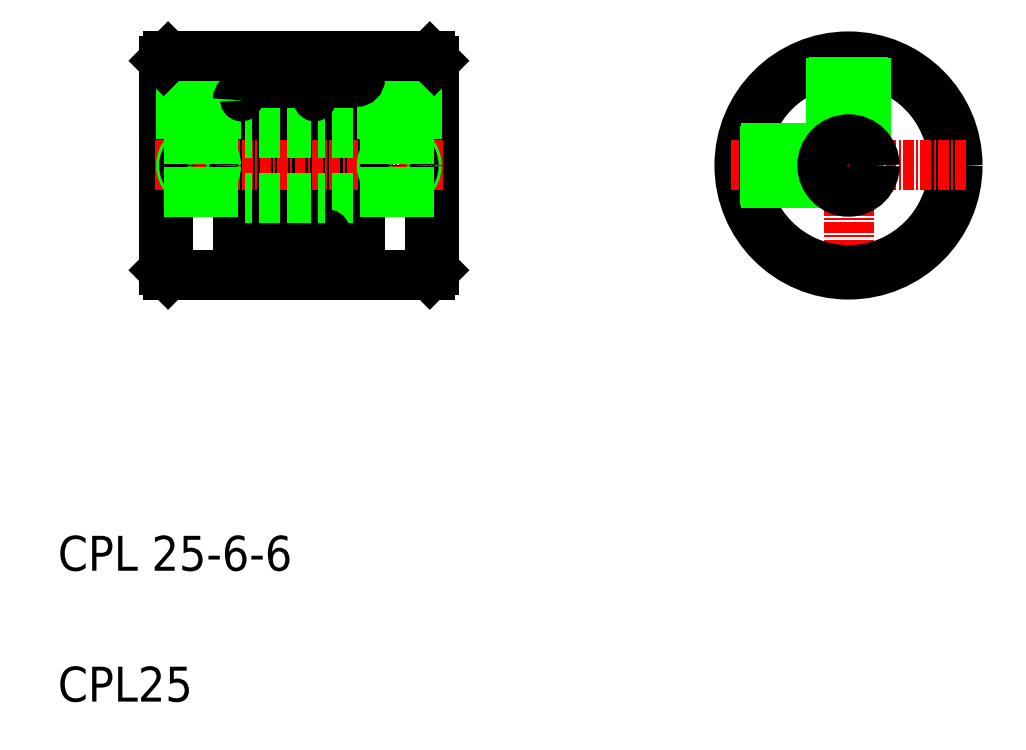
<metadata>
{"format":"dxf","ext":"dxf","renderer":"ezdxf+matplotlib","layout":"modelspace","background":"white","min_lineweight":24,"dpi":150}
</metadata>
<code>
0
SECTION
2
ENTITIES
0
TEXT
8
0
10
190.7
20
110.9
30
0
40
4
1
CPL25
0
TEXT
8
0
10
190.7
20
125.9
30
0
40
4
1
CPL 25-6-6
0
LINE
8
CENTER
10
206.8
20
169.4
30
0
11
206.8
21
185.9
31
0
0
LINE
8
0
10
221.3
20
184.9
30
0
11
221.3
21
164.9
31
0
0
LINE
8
0
10
220.5
20
179.9
30
0
11
220.5
21
159.9
31
0
0
LINE
8
0
10
219.7
20
159.9
30
0
11
219.7
21
179.9
31
0
0
LINE
8
0
10
216.9
20
159.9
30
0
11
216.9
21
184.9
31
0
0
LINE
8
0
10
216.1
20
184.9
30
0
11
216.1
21
159.9
31
0
0
LINE
8
0
10
213.7
20
164.9
30
0
11
213.7
21
184.9
31
0
0
LINE
8
0
10
212.9
20
164.9
30
0
11
212.9
21
184.9
31
0
0
LINE
8
0
10
212.1
20
159.9
30
0
11
212.1
21
179.9
31
0
0
LINE
8
0
10
211.3
20
179.9
30
0
11
211.3
21
159.9
31
0
0
LINE
8
0
10
203.3
20
184.9
30
0
11
203.3
21
159.9
31
0
0
LINE
8
0
10
202.8
20
184.4
30
0
11
202.8
21
160.4
31
0
0
LINE
8
0
10
208.8
20
175.4
30
0
11
208.8
21
184.9
31
0
0
LINE
8
0
10
204.8
20
184.9
30
0
11
204.8
21
175.4
31
0
0
LINE
8
0
10
205.2
20
184.9
30
0
11
205.2
21
175.4
31
0
0
LINE
8
0
10
208.5
20
175.4
30
0
11
208.5
21
184.9
31
0
0
LINE
8
CENTER
10
229.8
20
185.9
30
0
11
229.8
21
169.4
31
0
0
LINE
8
0
10
222.1
20
164.9
30
0
11
222.1
21
184.9
31
0
0
LINE
8
0
10
225.3
20
184.9
30
0
11
225.3
21
159.9
31
0
0
LINE
8
0
10
224.5
20
159.9
30
0
11
224.5
21
184.9
31
0
0
LINE
8
0
10
233.3
20
159.9
30
0
11
233.3
21
184.9
31
0
0
LINE
8
0
10
233.8
20
160.4
30
0
11
233.8
21
184.4
31
0
0
LINE
8
0
10
227.8
20
184.9
30
0
11
227.8
21
175.4
31
0
0
LINE
8
0
10
231.8
20
175.4
30
0
11
231.8
21
184.9
31
0
0
LINE
8
0
10
228.2
20
184.9
30
0
11
228.2
21
175.4
31
0
0
LINE
8
0
10
231.5
20
175.4
30
0
11
231.5
21
184.9
31
0
0
LINE
8
CENTER
10
201.8
20
172.4
30
0
11
234.8
21
172.4
31
0
0
CIRCLE
8
0
10
206.8
20
172.4
30
0
40
2
0
CIRCLE
8
0
10
206.8
20
172.4
30
0
40
1.65
0
LINE
8
0
10
211.3
20
169.4
30
0
11
202.8
21
169.4
31
0
0
LINE
8
0
10
203.3
20
159.9
30
0
11
211.3
21
159.9
31
0
0
LINE
8
0
10
202.8
20
175.4
30
0
11
211.3
21
175.4
31
0
0
LINE
8
0
10
202.8
20
160.4
30
0
11
203.3
21
159.9
31
0
0
ARC
8
0
10
223.3
20
162.4
30
0
40
0.4
50
0
51
180
0
LINE
8
0
10
224.5
20
168.7
30
0
11
222.1
21
168.7
31
0
0
LINE
8
0
10
222.1
20
176.2
30
0
11
224.5
21
176.2
31
0
0
ARC
8
0
10
214.9
20
162.4
30
0
40
0.4
50
0
51
180
0
LINE
8
0
10
214.5
20
162.4
30
0
11
214.5
21
159.9
31
0
0
LINE
8
0
10
212.1
20
159.9
30
0
11
214.5
21
159.9
31
0
0
ARC
8
0
10
213.3
20
164.9
30
0
40
0.4
50
180
51
0
0
LINE
8
0
10
215.3
20
159.9
30
0
11
215.3
21
162.4
31
0
0
LINE
8
0
10
222.9
20
159.9
30
0
11
222.9
21
162.4
31
0
0
LINE
8
0
10
216.9
20
159.9
30
0
11
219.7
21
159.9
31
0
0
LINE
8
0
10
215.3
20
159.9
30
0
11
216.1
21
159.9
31
0
0
LINE
8
0
10
220.5
20
159.9
30
0
11
222.9
21
159.9
31
0
0
LINE
8
0
10
221.7
20
159.9
30
0
11
221.7
21
159.9
31
0
0
LINE
8
0
10
221.1
20
159.9
30
0
11
221.1
21
159.9
31
0
0
ARC
8
0
10
216.5
20
162.4
30
0
40
0.4
50
0
51
180
0
ARC
8
0
10
221.7
20
164.9
30
0
40
0.4
50
180
51
0
0
LINE
8
0
10
216.1
20
168.7
30
0
11
213.7
21
168.7
31
0
0
LINE
8
0
10
213.7
20
176.2
30
0
11
216.1
21
176.2
31
0
0
LINE
8
0
10
212.9
20
168.7
30
0
11
212.1
21
168.7
31
0
0
LINE
8
0
10
212.1
20
176.2
30
0
11
212.9
21
176.2
31
0
0
LINE
8
0
10
219.7
20
168.7
30
0
11
216.9
21
168.7
31
0
0
LINE
8
0
10
221.3
20
168.7
30
0
11
220.5
21
168.7
31
0
0
LINE
8
0
10
216.9
20
176.2
30
0
11
219.7
21
176.2
31
0
0
LINE
8
0
10
220.5
20
176.2
30
0
11
221.3
21
176.2
31
0
0
LINE
8
0
10
225.3
20
159.9
30
0
11
233.3
21
159.9
31
0
0
LINE
8
0
10
223.7
20
159.9
30
0
11
223.7
21
162.4
31
0
0
LINE
8
0
10
223.7
20
159.9
30
0
11
224.5
21
159.9
31
0
0
ARC
8
0
10
224.9
20
162.4
30
0
40
0.4
50
0
51
180
0
LINE
8
0
10
233.3
20
159.9
30
0
11
233.8
21
160.4
31
0
0
CIRCLE
8
0
10
229.8
20
172.4
30
0
40
2
0
CIRCLE
8
0
10
229.8
20
172.4
30
0
40
1.65
0
LINE
8
0
10
233.8
20
169.4
30
0
11
225.3
21
169.4
31
0
0
LINE
8
0
10
225.3
20
175.4
30
0
11
233.8
21
175.4
31
0
0
LINE
8
0
10
212.9
20
184.9
30
0
11
203.3
21
184.9
31
0
0
LINE
8
0
10
203.3
20
184.9
30
0
11
202.8
21
184.4
31
0
0
ARC
8
0
10
223.3
20
182.4
30
0
40
0.4
50
180
51
0
0
ARC
8
0
10
214.9
20
182.4
30
0
40
0.4
50
180
51
0
0
LINE
8
0
10
214.5
20
184.9
30
0
11
214.5
21
182.4
31
0
0
ARC
8
0
10
211.7
20
179.9
30
0
40
0.4
50
0
51
180
0
LINE
8
0
10
214.5
20
184.9
30
0
11
213.7
21
184.9
31
0
0
LINE
8
0
10
215.3
20
182.4
30
0
11
215.3
21
184.9
31
0
0
LINE
8
0
10
222.9
20
184.9
30
0
11
222.9
21
182.4
31
0
0
ARC
8
0
10
216.5
20
182.4
30
0
40
0.4
50
180
51
0
0
ARC
8
0
10
220.1
20
179.9
30
0
40
0.4
50
0
51
180
0
LINE
8
0
10
221.3
20
184.9
30
0
11
216.9
21
184.9
31
0
0
LINE
8
0
10
216.1
20
184.9
30
0
11
215.3
21
184.9
31
0
0
LINE
8
0
10
222.9
20
184.9
30
0
11
222.1
21
184.9
31
0
0
LINE
8
0
10
233.3
20
184.9
30
0
11
225.3
21
184.9
31
0
0
LINE
8
0
10
223.7
20
182.4
30
0
11
223.7
21
184.9
31
0
0
ARC
8
0
10
224.9
20
182.4
30
0
40
0.4
50
180
51
0
0
LINE
8
0
10
224.5
20
184.9
30
0
11
223.7
21
184.9
31
0
0
LINE
8
0
10
233.8
20
184.4
30
0
11
233.3
21
184.9
31
0
0
LINE
8
CENTER
10
281.3
20
185.9
30
0
11
281.3
21
158.9
31
0
0
CIRCLE
8
0
10
281.3
20
172.4
30
0
40
12
0
CIRCLE
8
0
10
281.3
20
172.4
30
0
40
12.5
0
LINE
8
0
10
279.3
20
184.7
30
0
11
279.3
21
174.6
31
0
0
LINE
8
0
10
279.7
20
184.8
30
0
11
279.7
21
174.9
31
0
0
LINE
8
0
10
283.3
20
174.6
30
0
11
283.3
21
184.7
31
0
0
LINE
8
0
10
283
20
174.9
30
0
11
283
21
184.8
31
0
0
LINE
8
CENTER
10
294.8
20
172.4
30
0
11
267.8
21
172.4
31
0
0
LINE
8
0
10
279.1
20
170.4
30
0
11
269
21
170.4
31
0
0
LINE
8
0
10
268.9
20
170.8
30
0
11
278.8
21
170.8
31
0
0
LINE
8
0
10
279.1
20
174.4
30
0
11
269
21
174.4
31
0
0
LINE
8
0
10
278.8
20
174.1
30
0
11
268.9
21
174.1
31
0
0
CIRCLE
8
0
10
281.3
20
172.4
30
0
40
3
0
ENDSEC
0
EOF

</code>
